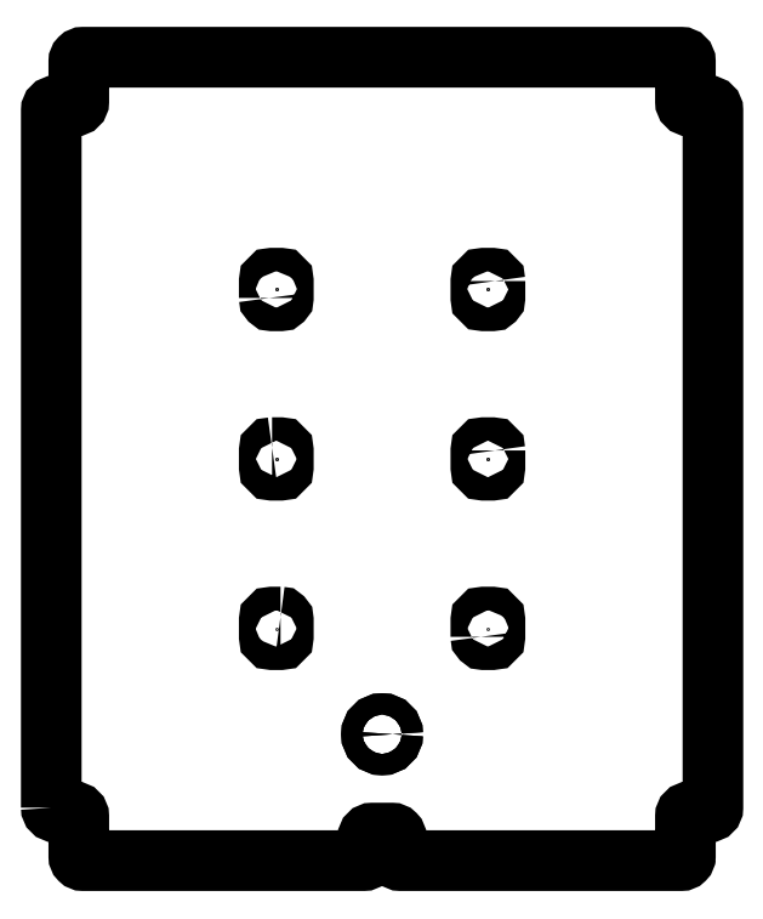
<metadata>
{"format":"dxf","ext":"dxf","renderer":"ezdxf+matplotlib","layout":"modelspace","background":"white","min_lineweight":24,"dpi":150}
</metadata>
<code>
0
SECTION
2
ENTITIES
0
POINT
8
0
10
0
20
0
30
0
0
POINT
8
0
10
159.5
20
164.5
30
0
0
POINT
8
0
10
159.5
20
284.5
30
0
0
POINT
8
0
10
159.5
20
284.5
30
0
0
POINT
8
0
10
159.5
20
404.5
30
0
0
POINT
8
0
10
159.5
20
404.5
30
0
0
POINT
8
0
10
309.5
20
404.5
30
0
0
POINT
8
0
10
469
20
0
30
0
0
POINT
8
0
10
309.5
20
404.5
30
0
0
POINT
8
0
10
309.5
20
284.5
30
0
0
POINT
8
0
10
309.5
20
164.5
30
0
0
POINT
8
0
10
309.5
20
284.5
30
0
0
LWPOLYLINE
8
0
90
34
70
1
43
0
10
0
20
37.5
10
2.887e-14
20
531.5
42
-0.4142
10
3
20
534.5
10
16.5
20
534.5
42
0.4142
10
19.5
20
537.5
10
19.5
20
566
42
-0.4142
10
22.5
20
569
10
234.5
20
569
10
446.5
20
569
42
-0.4142
10
449.5
20
566
10
449.5
20
537.5
42
0.4142
10
452.5
20
534.5
10
466
20
534.5
42
-0.4142
10
469
20
531.5
10
469
20
37.5
42
-0.4142
10
466
20
34.5
10
452.5
20
34.5
42
0.4142
10
449.5
20
31.5
10
449.5
20
3
42
-0.4142
10
446.5
20
0
10
247.5
20
1.61e-14
42
-0.4142
10
244.5
20
3
10
244.5
20
16.5
42
0.4142
10
241.5
20
19.5
10
234.5
20
19.5
10
227.5
20
19.5
42
0.4142
10
224.5
20
16.5
10
224.5
20
3
42
-0.4142
10
221.5
20
0
10
22.5
20
0
42
-0.4142
10
19.5
20
3
10
19.5
20
31.5
42
0.4142
10
16.5
20
34.5
10
3
20
34.5
42
-0.4142
0
CIRCLE
8
0
10
234.5
20
89.5
30
0
40
7.5
210
0
220
0
230
1
0
LWPOLYLINE
8
0
90
8
70
1
43
0
10
162.5
20
172.5
42
-0.4142
10
164.5
20
170.5
10
164.5
20
158.5
42
-0.4142
10
162.5
20
156.5
10
156.5
20
156.5
42
-0.4142
10
154.5
20
158.5
10
154.5
20
170.5
42
-0.4142
10
156.5
20
172.5
0
LWPOLYLINE
8
0
90
8
70
1
43
0
10
156.5
20
292.5
10
162.5
20
292.5
42
-0.4142
10
164.5
20
290.5
10
164.5
20
278.5
42
-0.4142
10
162.5
20
276.5
10
156.5
20
276.5
42
-0.4142
10
154.5
20
278.5
10
154.5
20
290.5
42
-0.4142
0
LWPOLYLINE
8
0
90
8
70
1
43
0
10
154.5
20
398.5
10
154.5
20
410.5
42
-0.4142
10
156.5
20
412.5
10
162.5
20
412.5
42
-0.4142
10
164.5
20
410.5
10
164.5
20
398.5
42
-0.4142
10
162.5
20
396.5
10
156.5
20
396.5
42
-0.4142
0
LWPOLYLINE
8
0
90
8
70
1
43
0
10
314.5
20
290.5
42
0.4142
10
312.5
20
292.5
10
306.5
20
292.5
42
0.4142
10
304.5
20
290.5
10
304.5
20
278.5
42
0.4142
10
306.5
20
276.5
10
312.5
20
276.5
42
0.4142
10
314.5
20
278.5
0
LWPOLYLINE
8
0
90
8
70
1
43
0
10
314.5
20
410.5
42
0.4142
10
312.5
20
412.5
10
306.5
20
412.5
42
0.4142
10
304.5
20
410.5
10
304.5
20
398.5
42
0.4142
10
306.5
20
396.5
10
312.5
20
396.5
42
0.4142
10
314.5
20
398.5
0
CIRCLE
8
0
10
234.5
20
89.5
30
0
40
7.5
210
0
220
0
230
1
0
LWPOLYLINE
8
0
90
8
70
1
43
0
10
304.5
20
158.5
42
0.4142
10
306.5
20
156.5
10
312.5
20
156.5
42
0.4142
10
314.5
20
158.5
10
314.5
20
170.5
42
0.4142
10
312.5
20
172.5
10
306.5
20
172.5
42
0.4142
10
304.5
20
170.5
0
ENDSEC
0
EOF

</code>
